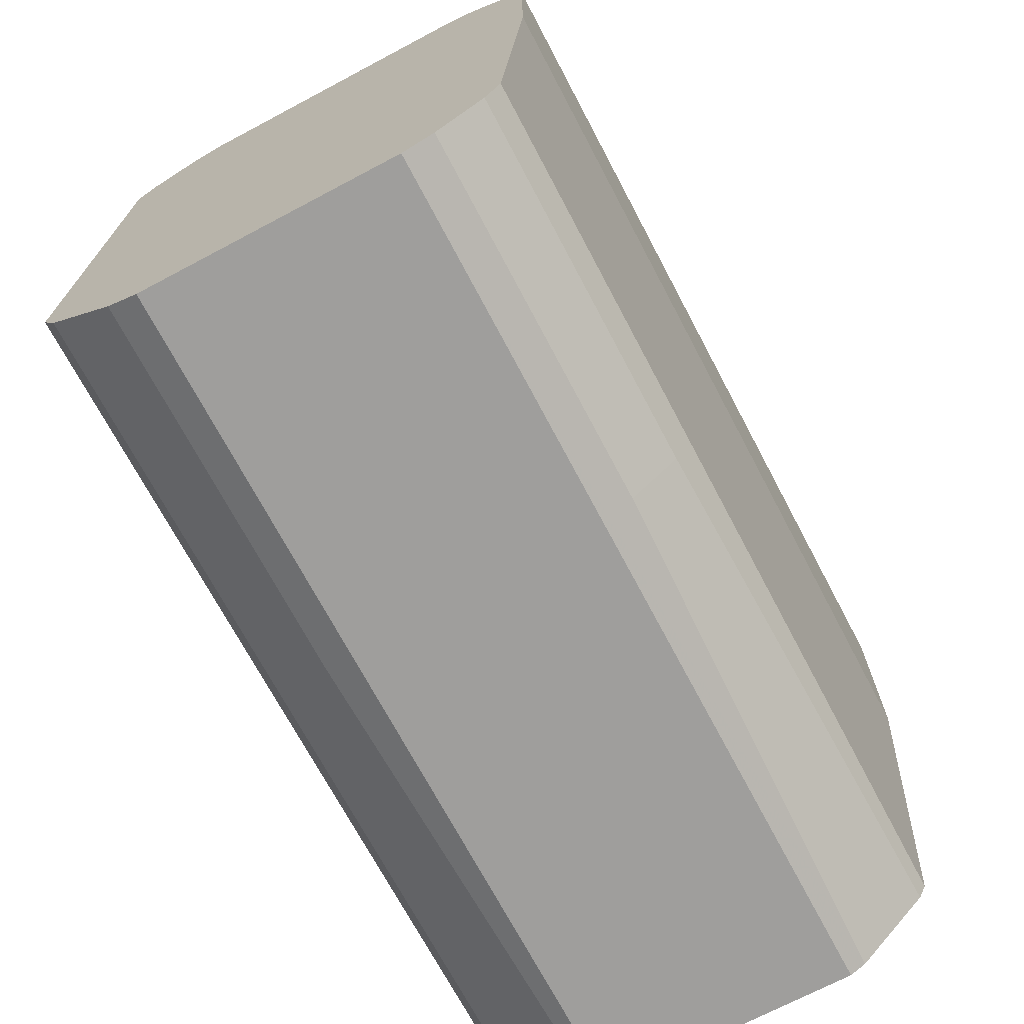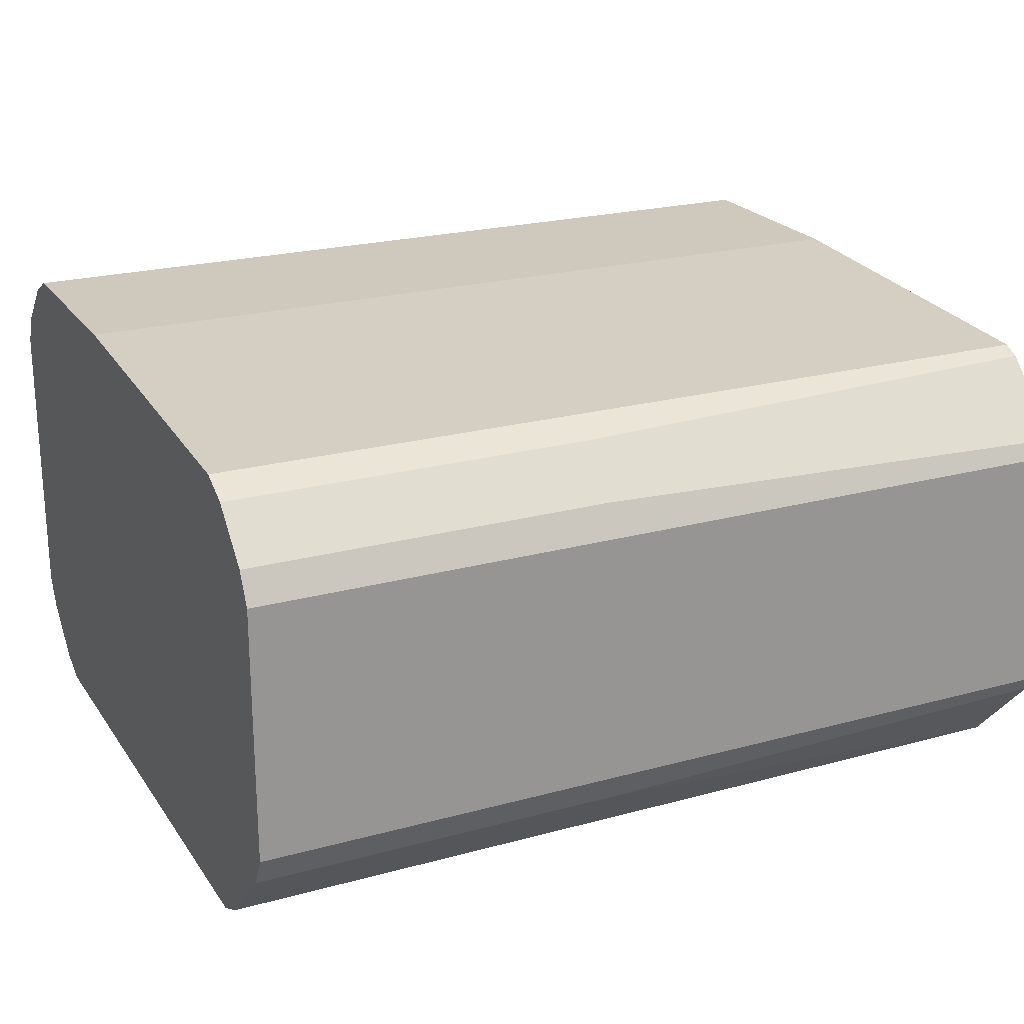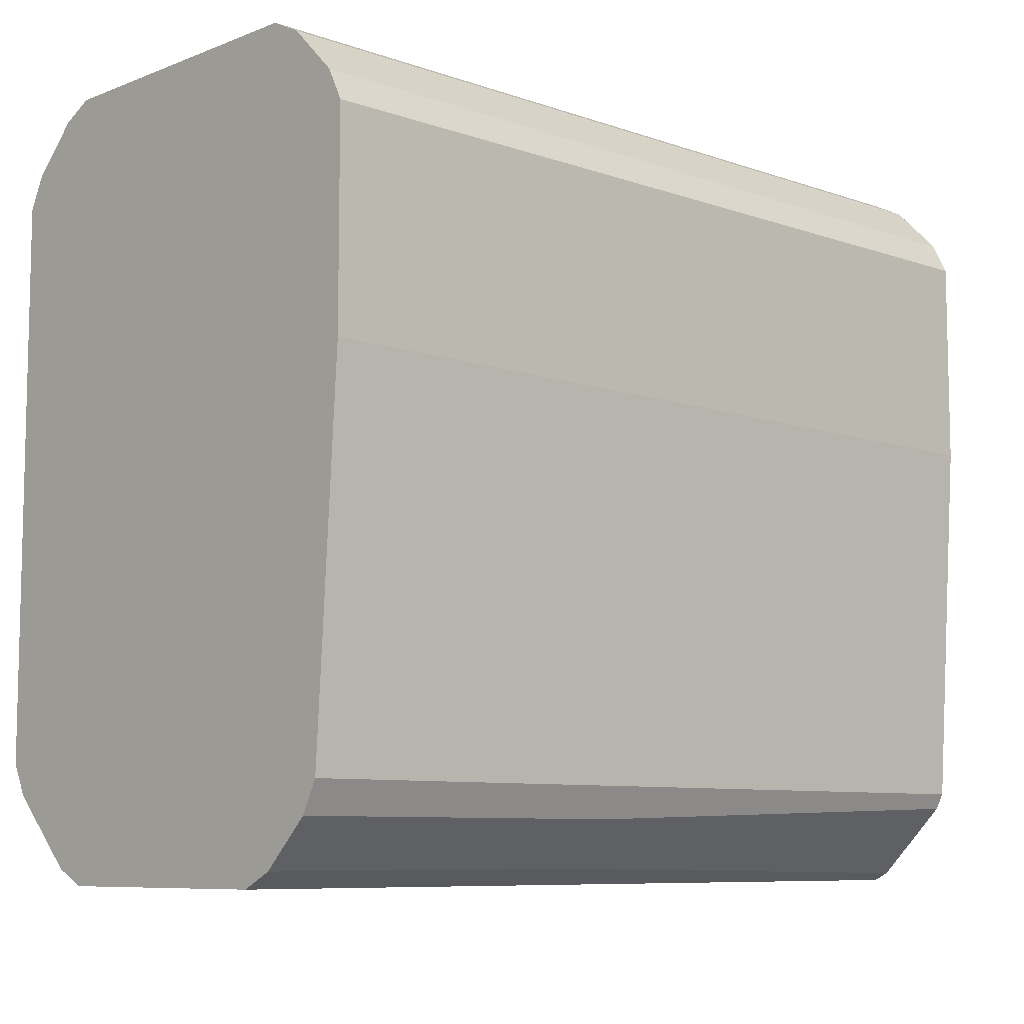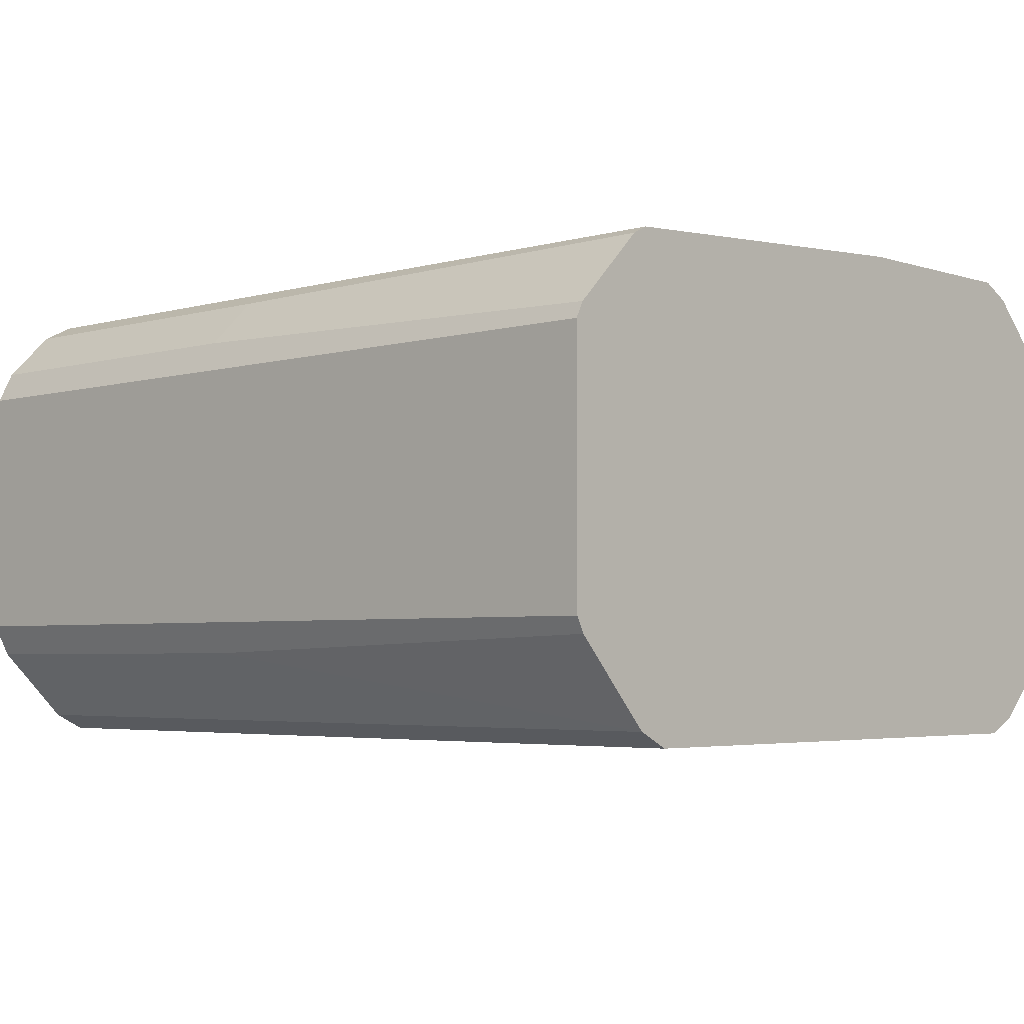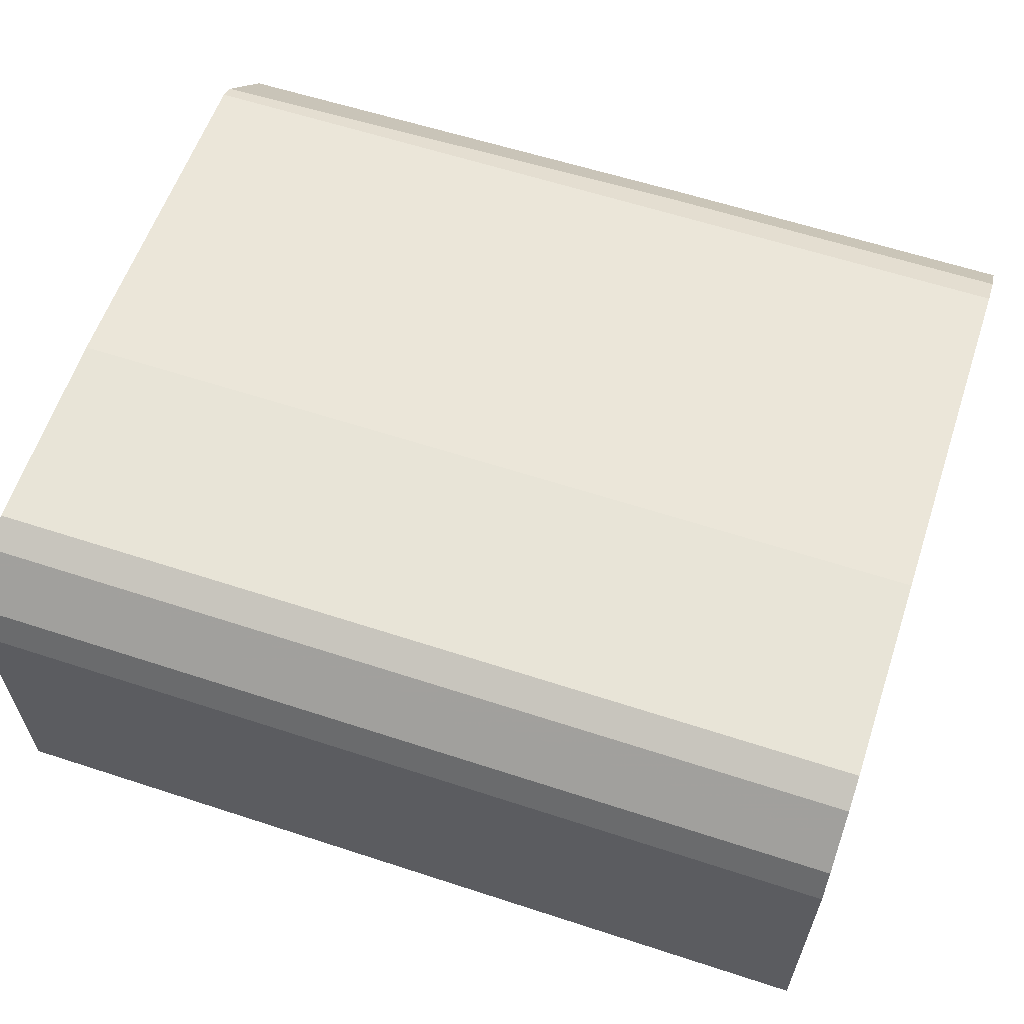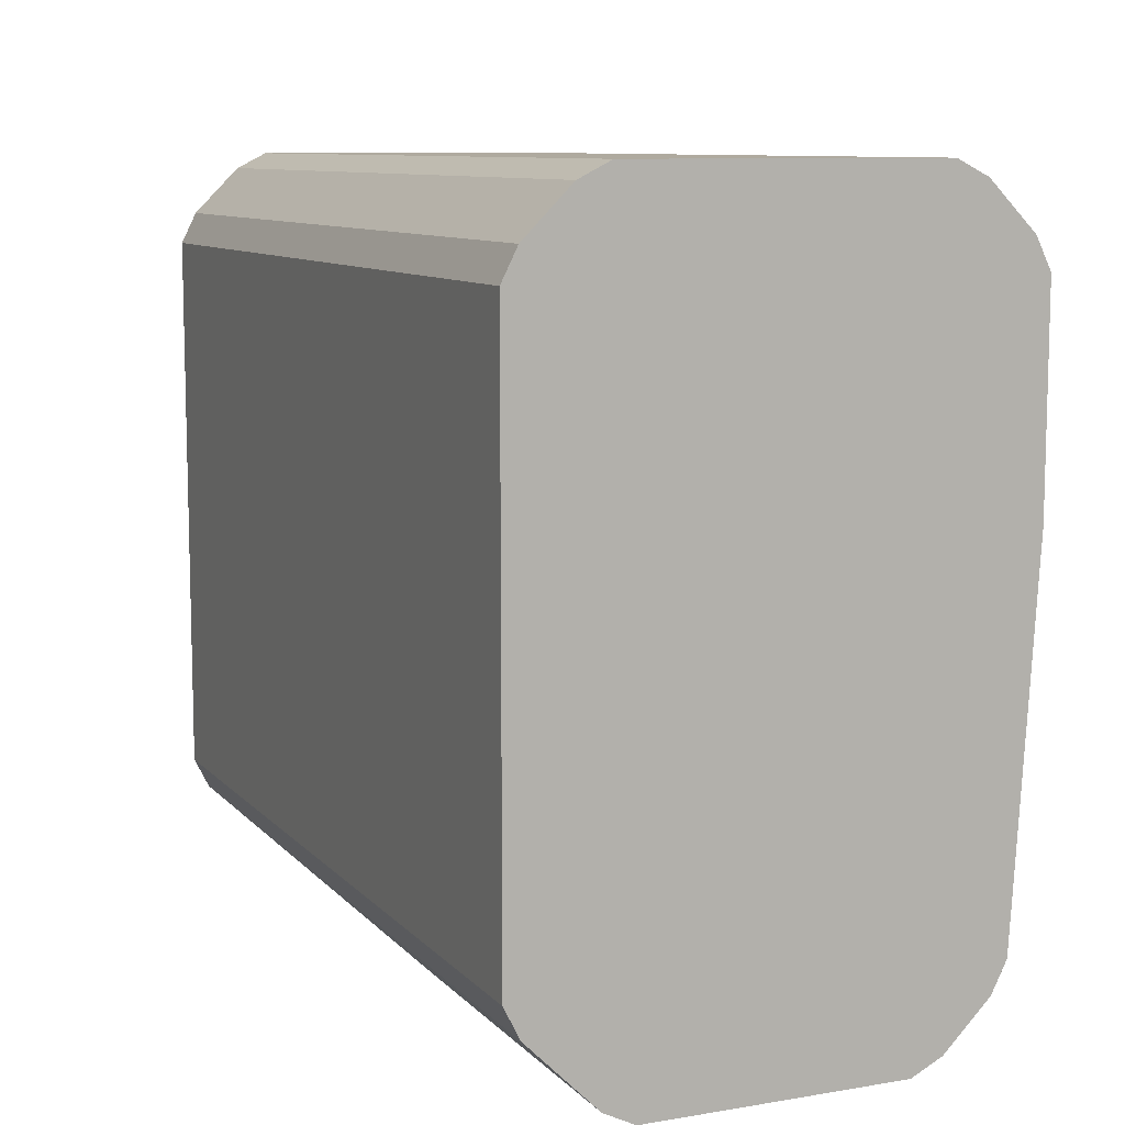
<metadata>
{"format":"obj","ext":"obj","renderer":"f3d","projection":"perspective","resolution":1024,"background":"white","views":[{"elev":-71.0,"azim":117.9,"up":"+Z"},{"elev":22.3,"azim":154.6,"up":"+Y"},{"elev":-8.2,"azim":136.3,"up":"+Z"},{"elev":-3.9,"azim":-136.7,"up":"+Y"},{"elev":61.3,"azim":18.4,"up":"+Y"},{"elev":9.4,"azim":66.2,"up":"+Z"}]}
</metadata>
<code>
v -0.1787 -0.04622 -0.5177
v -0.1787 0.09244 -0.4807
v -0.1787 0.0647 -0.2126
v -0.1787 0.1017 -0.2496
v -0.1787 0.07704 -0.2188
v -0.5269 0.0647 -0.2126
v -0.5269 0.07702 -0.2188
v -0.5269 0.08627 -0.228
v -0.188 0.08627 -0.228
v -0.1787 0.09553 -0.2373
v -0.5269 0.09551 -0.2373
v -0.5269 0.1017 -0.2496
v -0.5269 0.09244 -0.4807
v -0.5269 0.1017 -0.3328
v -0.1787 0.1017 -0.3328
v -0.3235 0.08627 -0.493
v -0.5269 0.08934 -0.4868
v -0.5269 0.06162 -0.5146
v -0.3235 0.06777 -0.5115
v -0.1787 0.06777 -0.5115
v -0.1787 0.08627 -0.493
v -0.1787 0.05545 -0.5177
v -0.5269 0.05545 -0.5177
v -0.5269 -0.04622 -0.5177
v -0.1787 -0.05854 -0.5115
v -0.3297 -0.05854 -0.5115
v -0.5269 -0.05237 -0.5146
v -0.5269 -0.08627 -0.4838
v -0.1787 -0.08627 -0.4838
v -0.1787 -0.09244 -0.4714
v -0.1787 -0.09244 -0.2496
v -0.5269 -0.09244 -0.2496
v -0.5269 -0.09244 -0.4714
v -0.5269 -0.05546 -0.2126
v -0.1787 -0.05546 -0.2126
v -0.1787 -0.06777 -0.2188
v -0.1787 -0.07703 -0.228
v -0.5269 -0.07703 -0.228
v -0.5269 -0.06777 -0.2188
v -0.5269 -0.08626 -0.2373
v -0.1787 -0.08626 -0.2373
f 27 28 24
f 30 1 31
f 33 32 24
f 28 33 24
f 28 30 33
f 33 30 32
f 30 31 32
f 25 1 30
f 26 28 27
f 29 30 28
f 29 28 25
f 26 25 28
f 26 27 24
f 26 24 25
f 24 32 6
f 25 24 1
f 29 25 30
f 13 24 6
f 41 32 31
f 34 35 6
f 21 16 2
f 31 1 3
f 35 3 6
f 35 31 3
f 37 31 35
f 41 31 37
f 40 32 41
f 34 6 32
f 40 41 38
f 38 34 32
f 39 36 34
f 39 34 38
f 39 38 36
f 36 38 37
f 36 37 35
f 36 35 34
f 40 38 32
f 21 2 22
f 41 37 38
f 22 1 23
f 8 12 6
f 11 8 9
f 11 4 12
f 10 5 4
f 10 4 11
f 10 11 9
f 10 9 5
f 12 13 6
f 5 9 8
f 7 8 6
f 7 6 5
f 22 2 1
f 5 6 3
f 5 3 4
f 4 3 2
f 2 3 1
f 7 5 8
f 14 13 12
f 11 12 8
f 14 4 15
f 23 1 24
f 23 24 13
f 18 23 13
f 18 22 23
f 14 15 13
f 20 21 22
f 20 16 21
f 19 16 20
f 19 20 18
f 20 22 18
f 17 16 18
f 17 18 13
f 17 13 16
f 16 13 2
f 15 2 13
f 15 4 2
f 14 12 4
f 19 18 16

</code>
